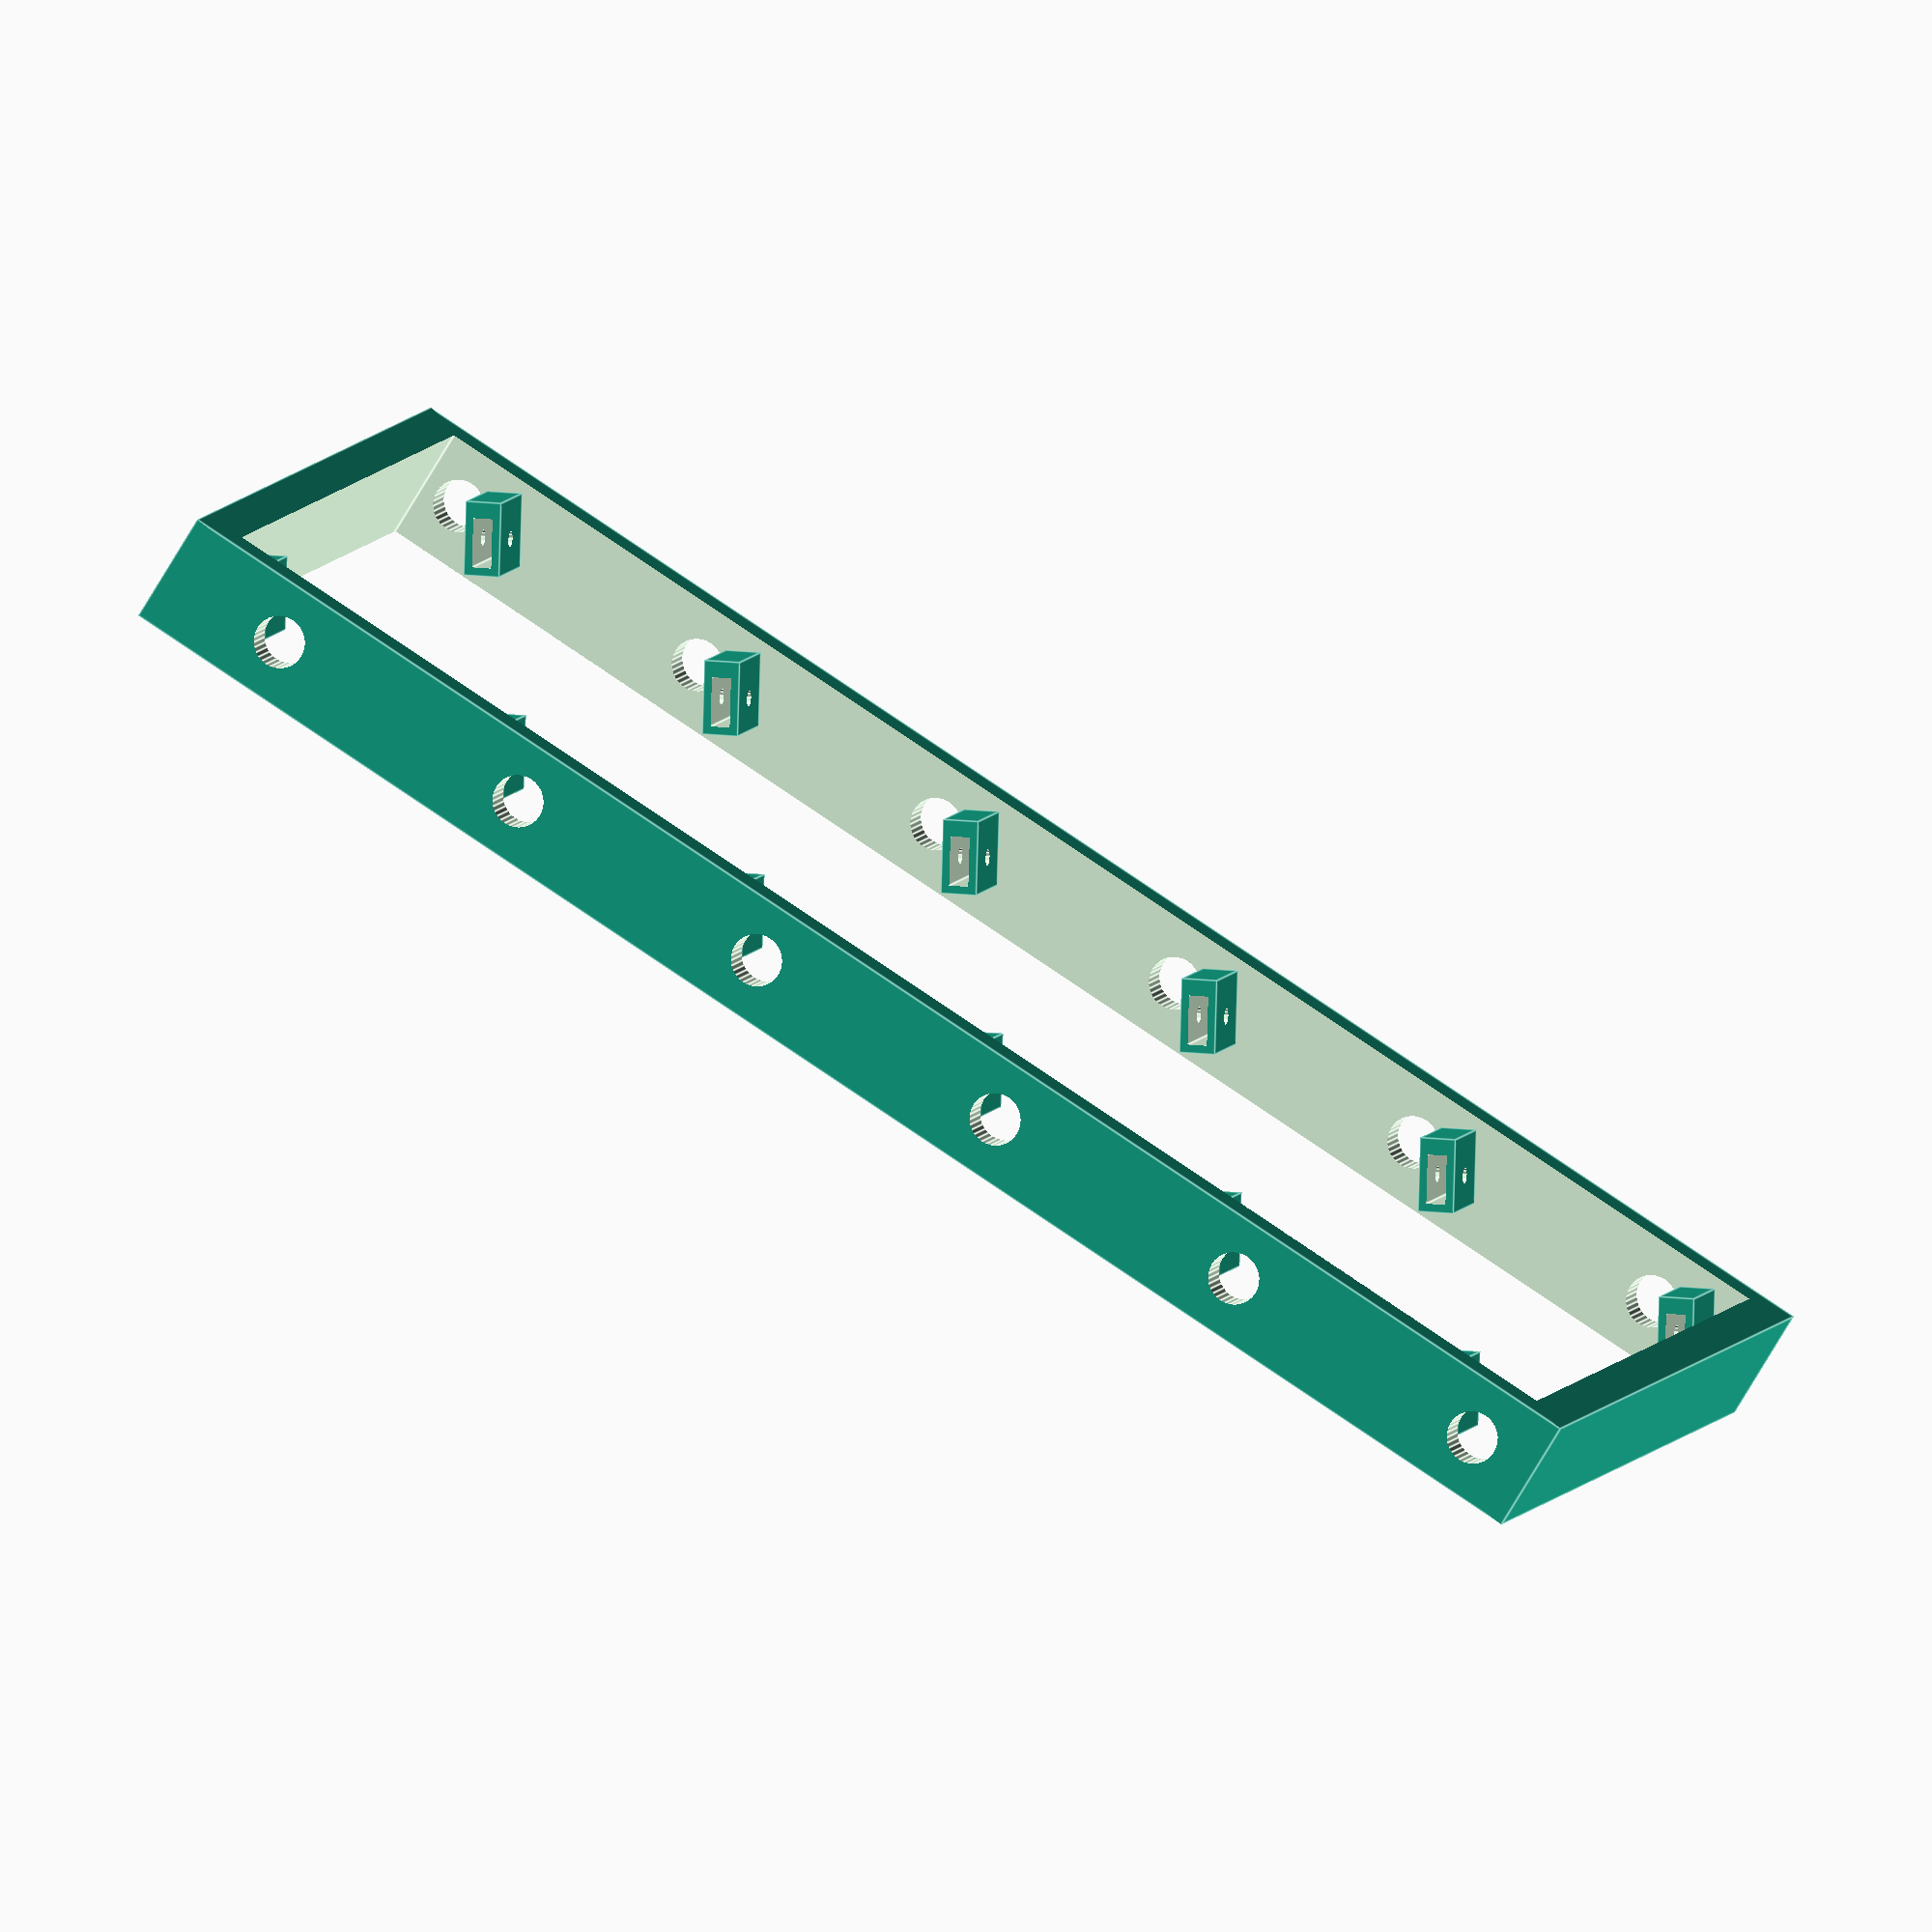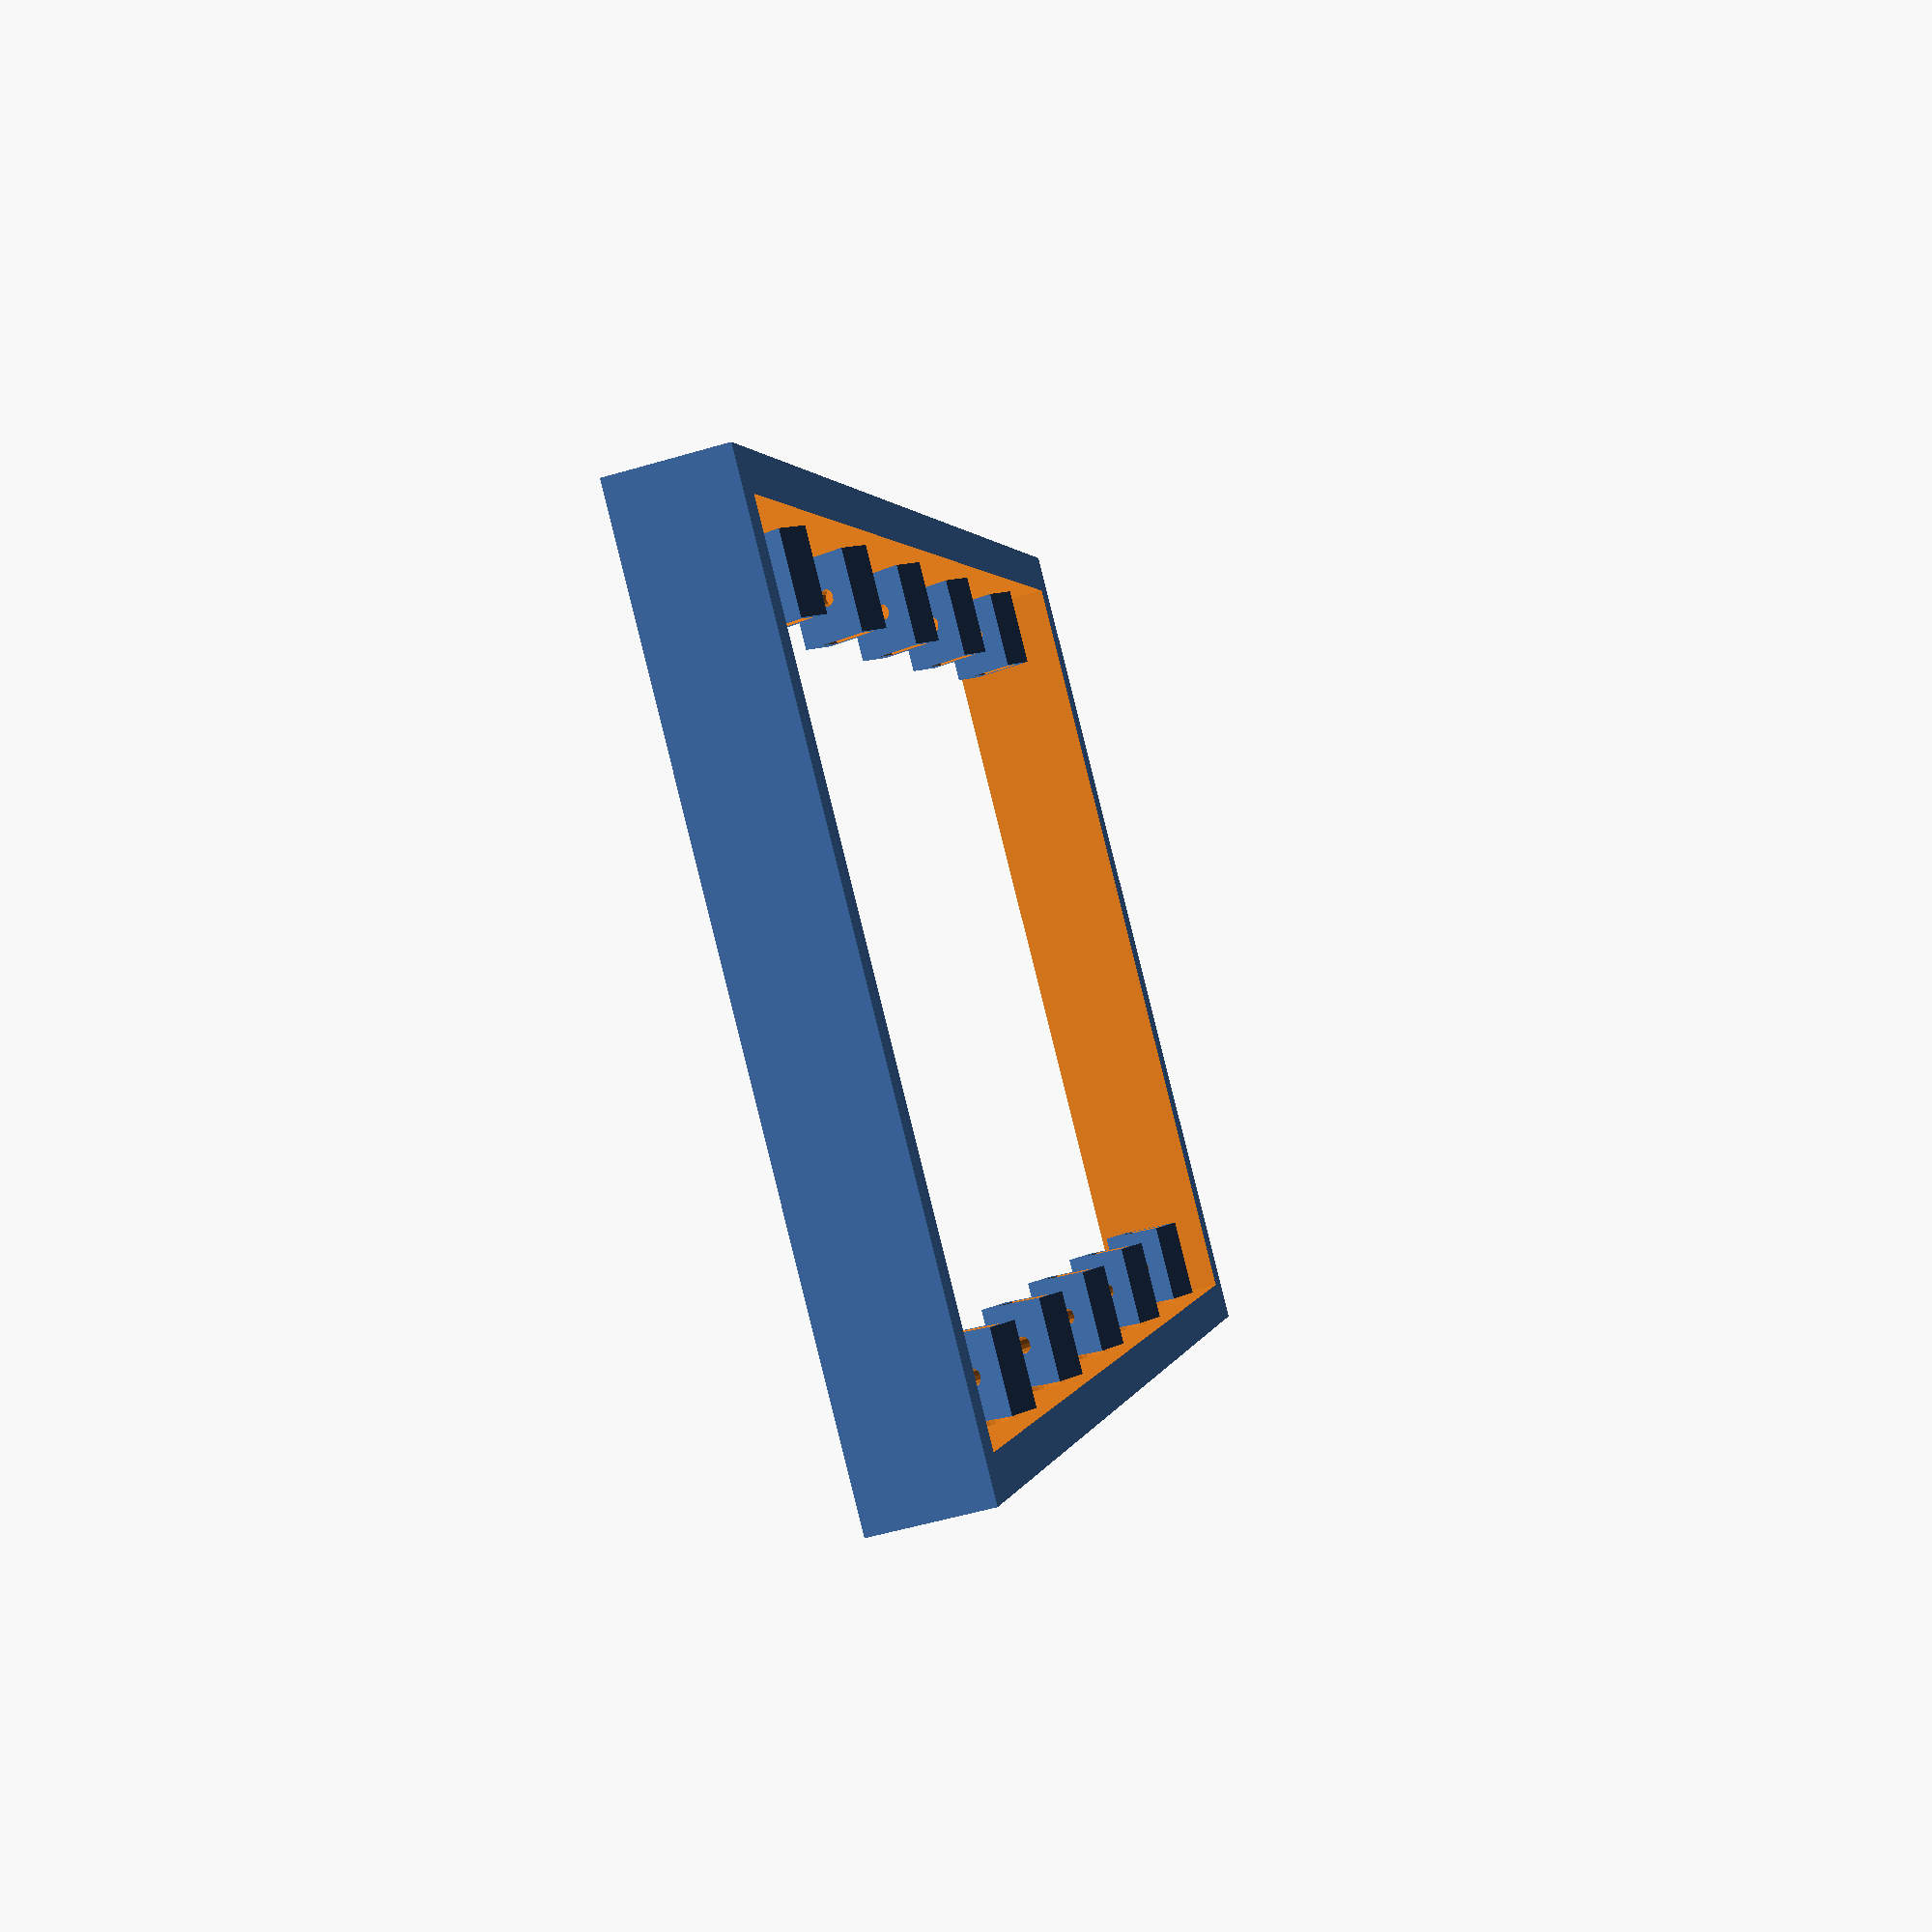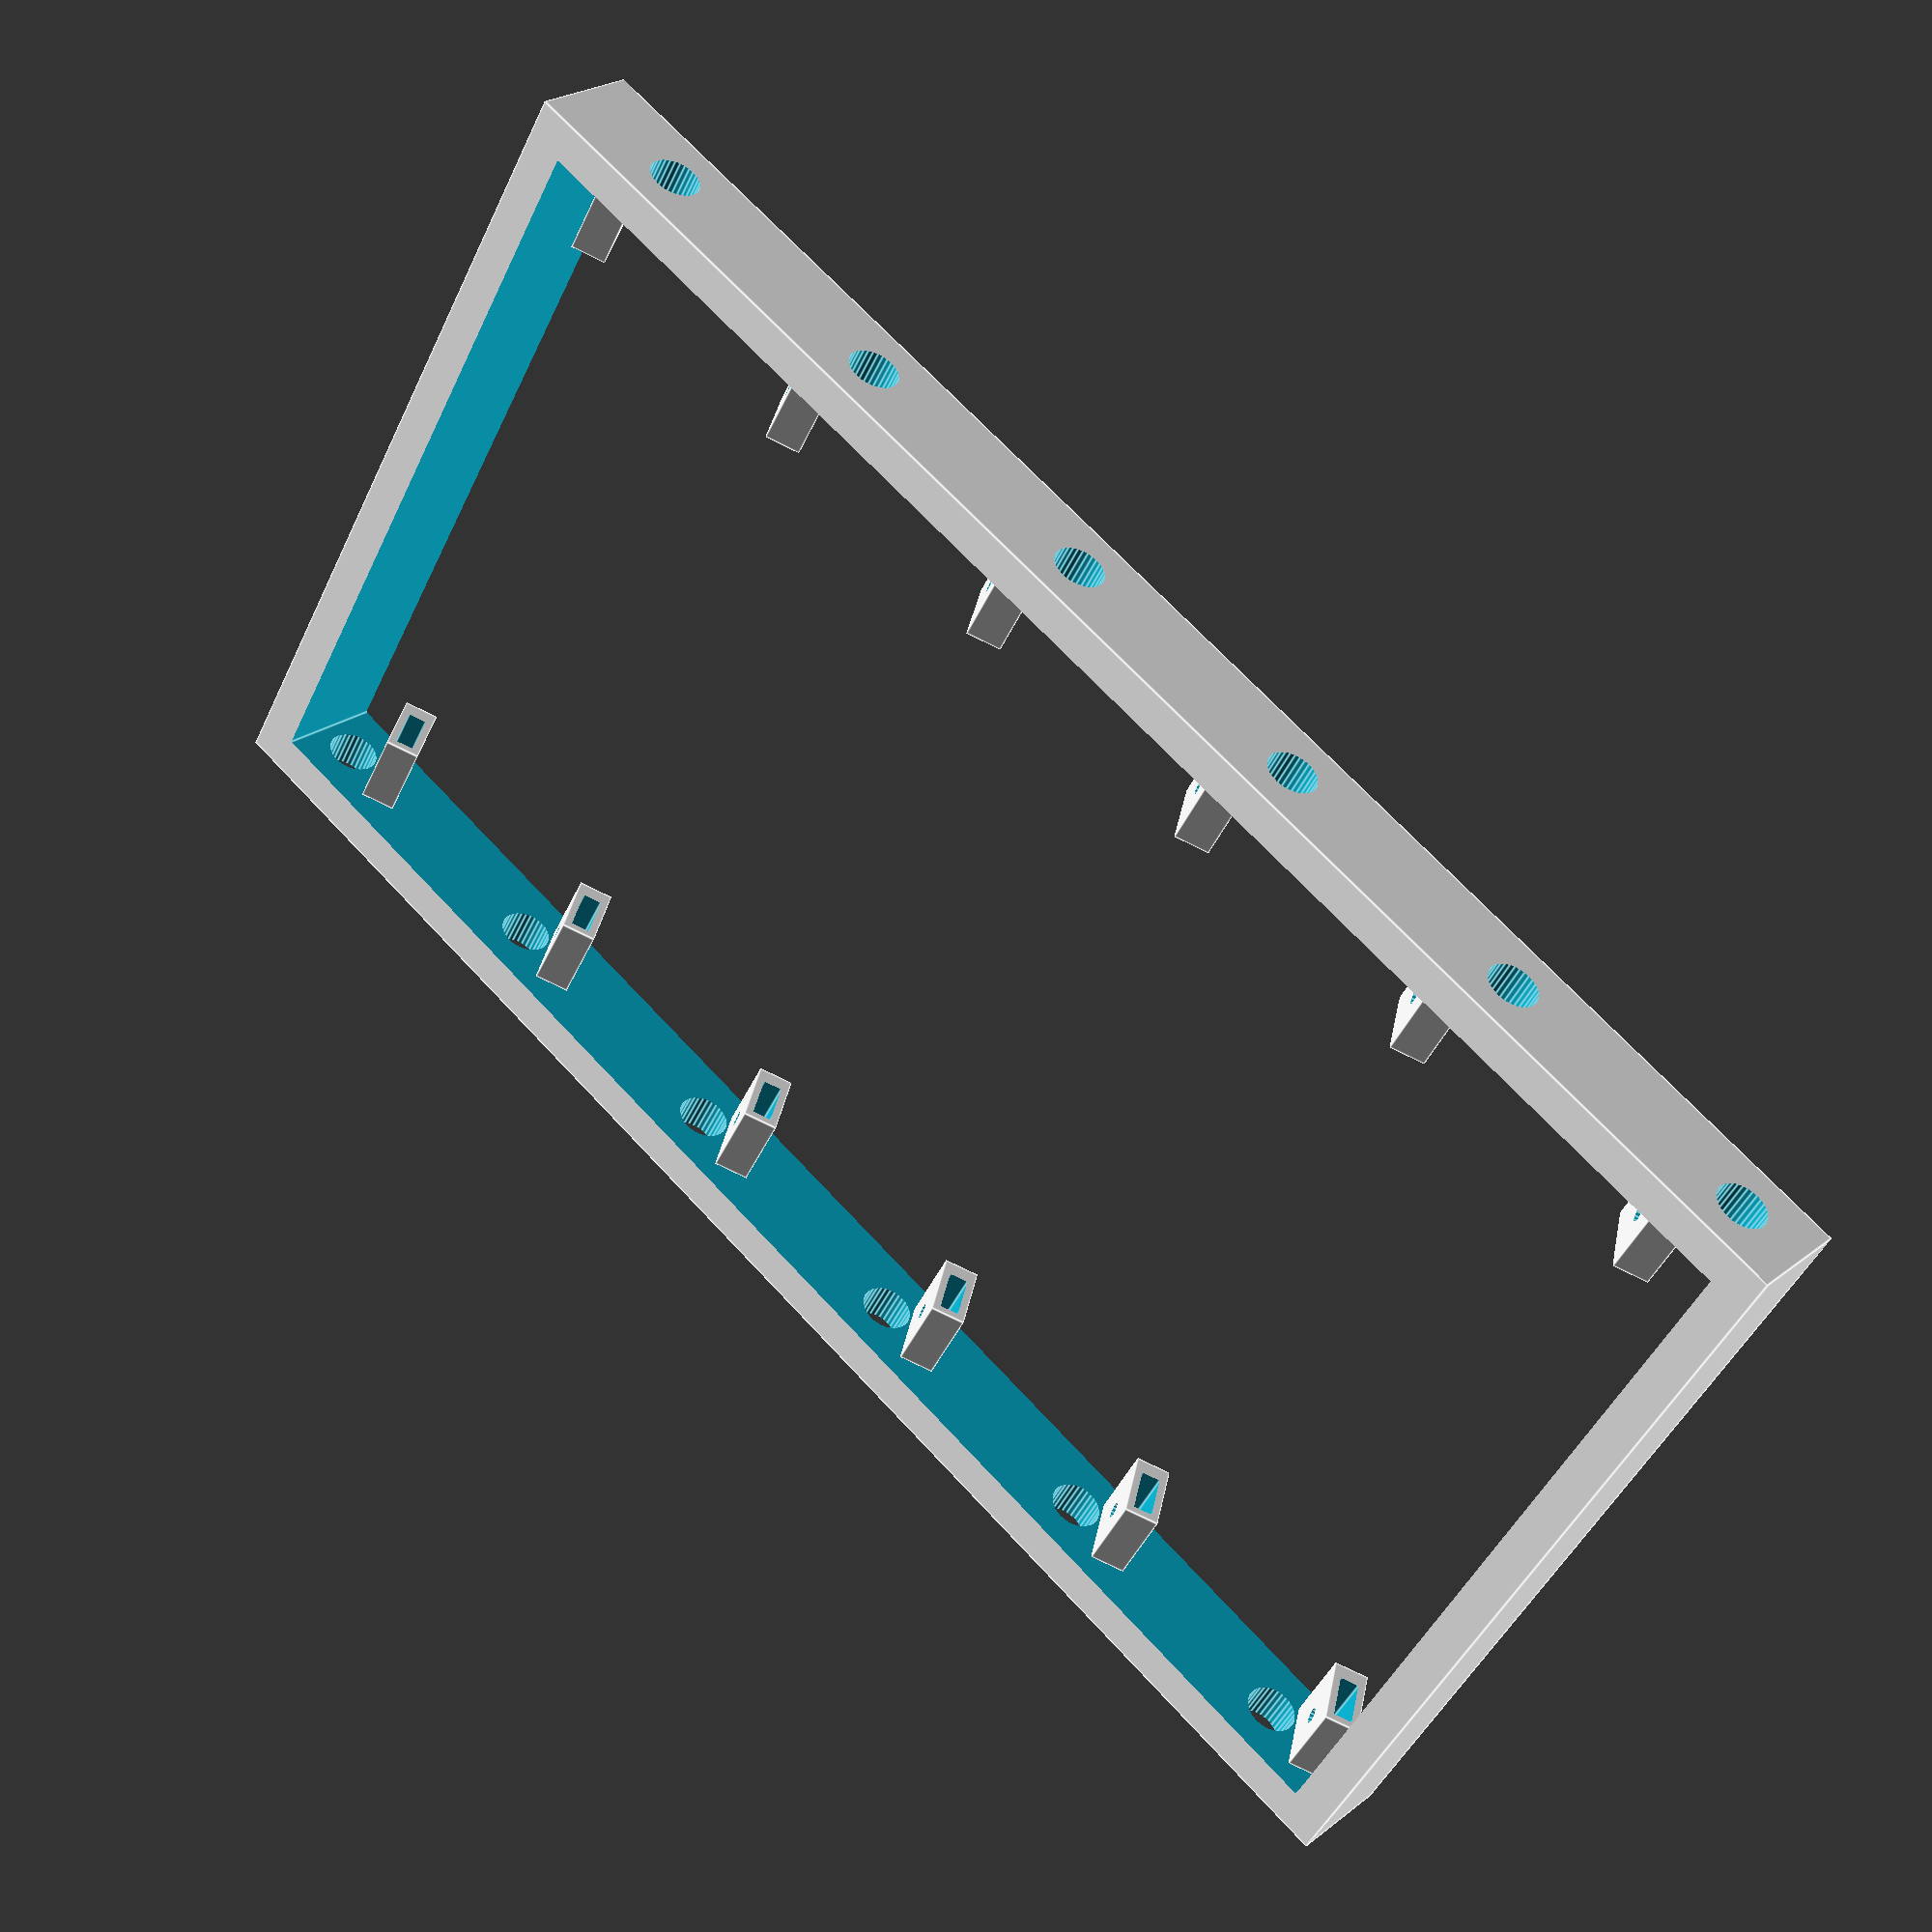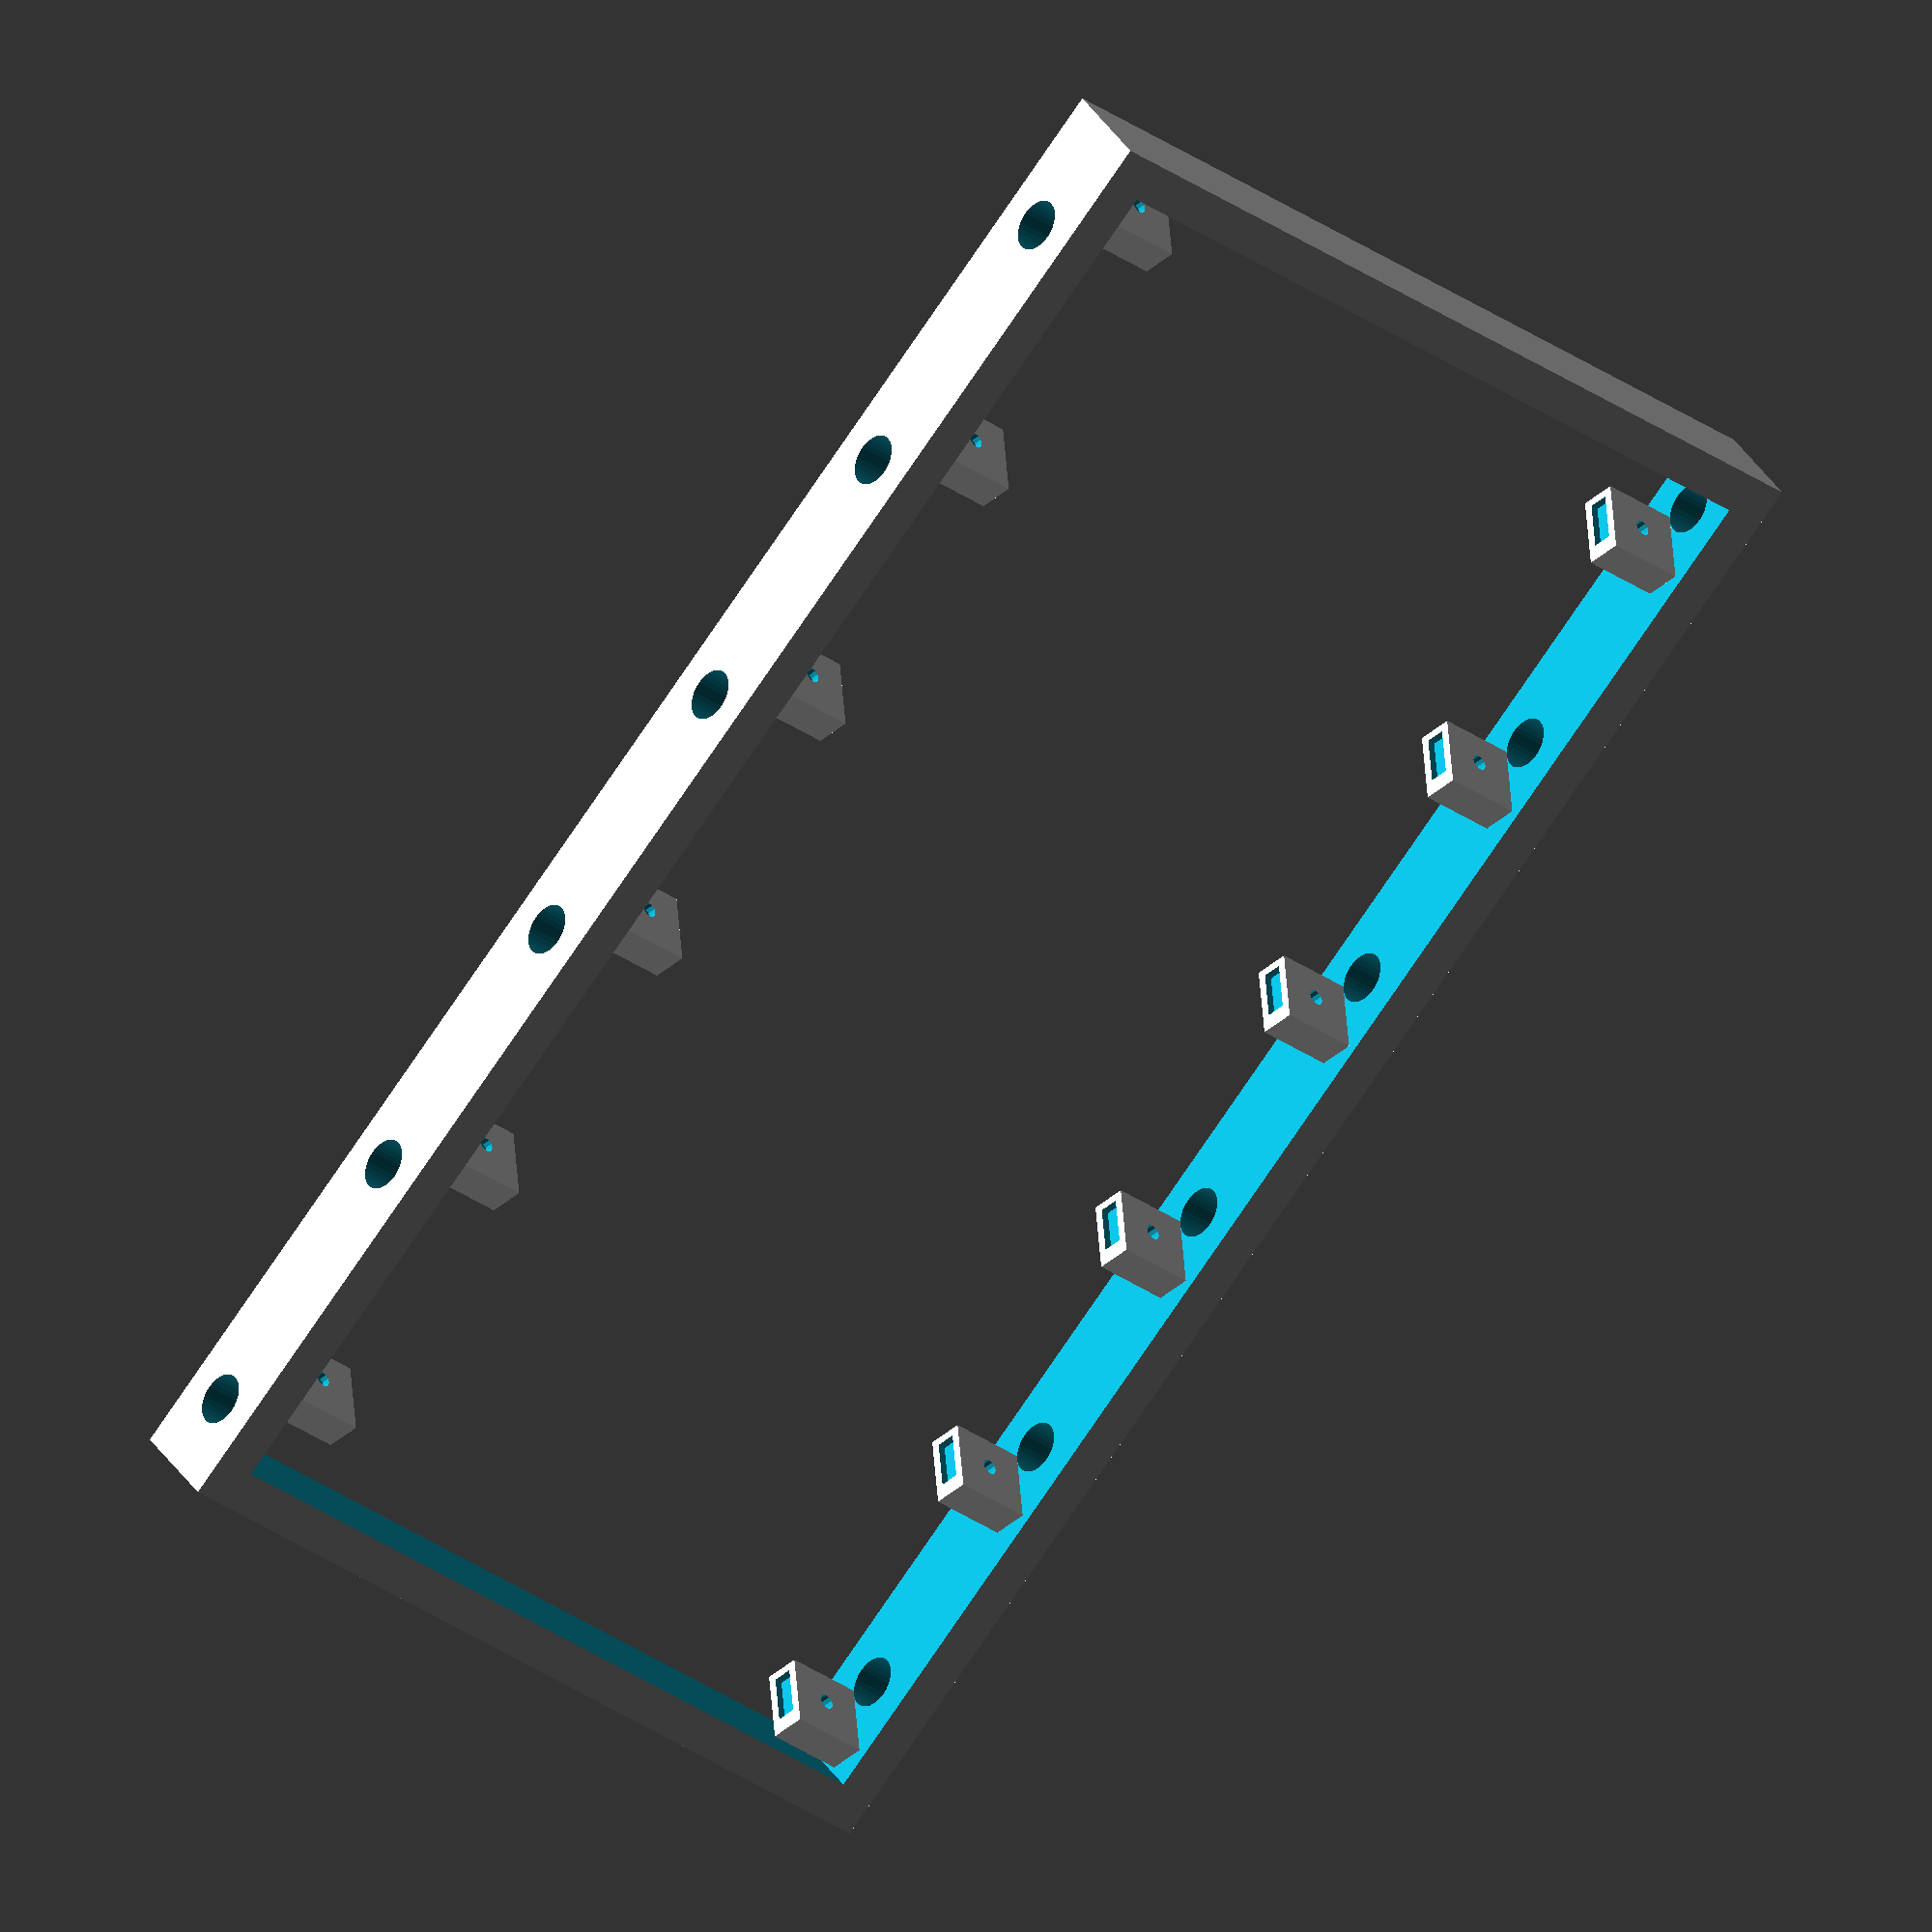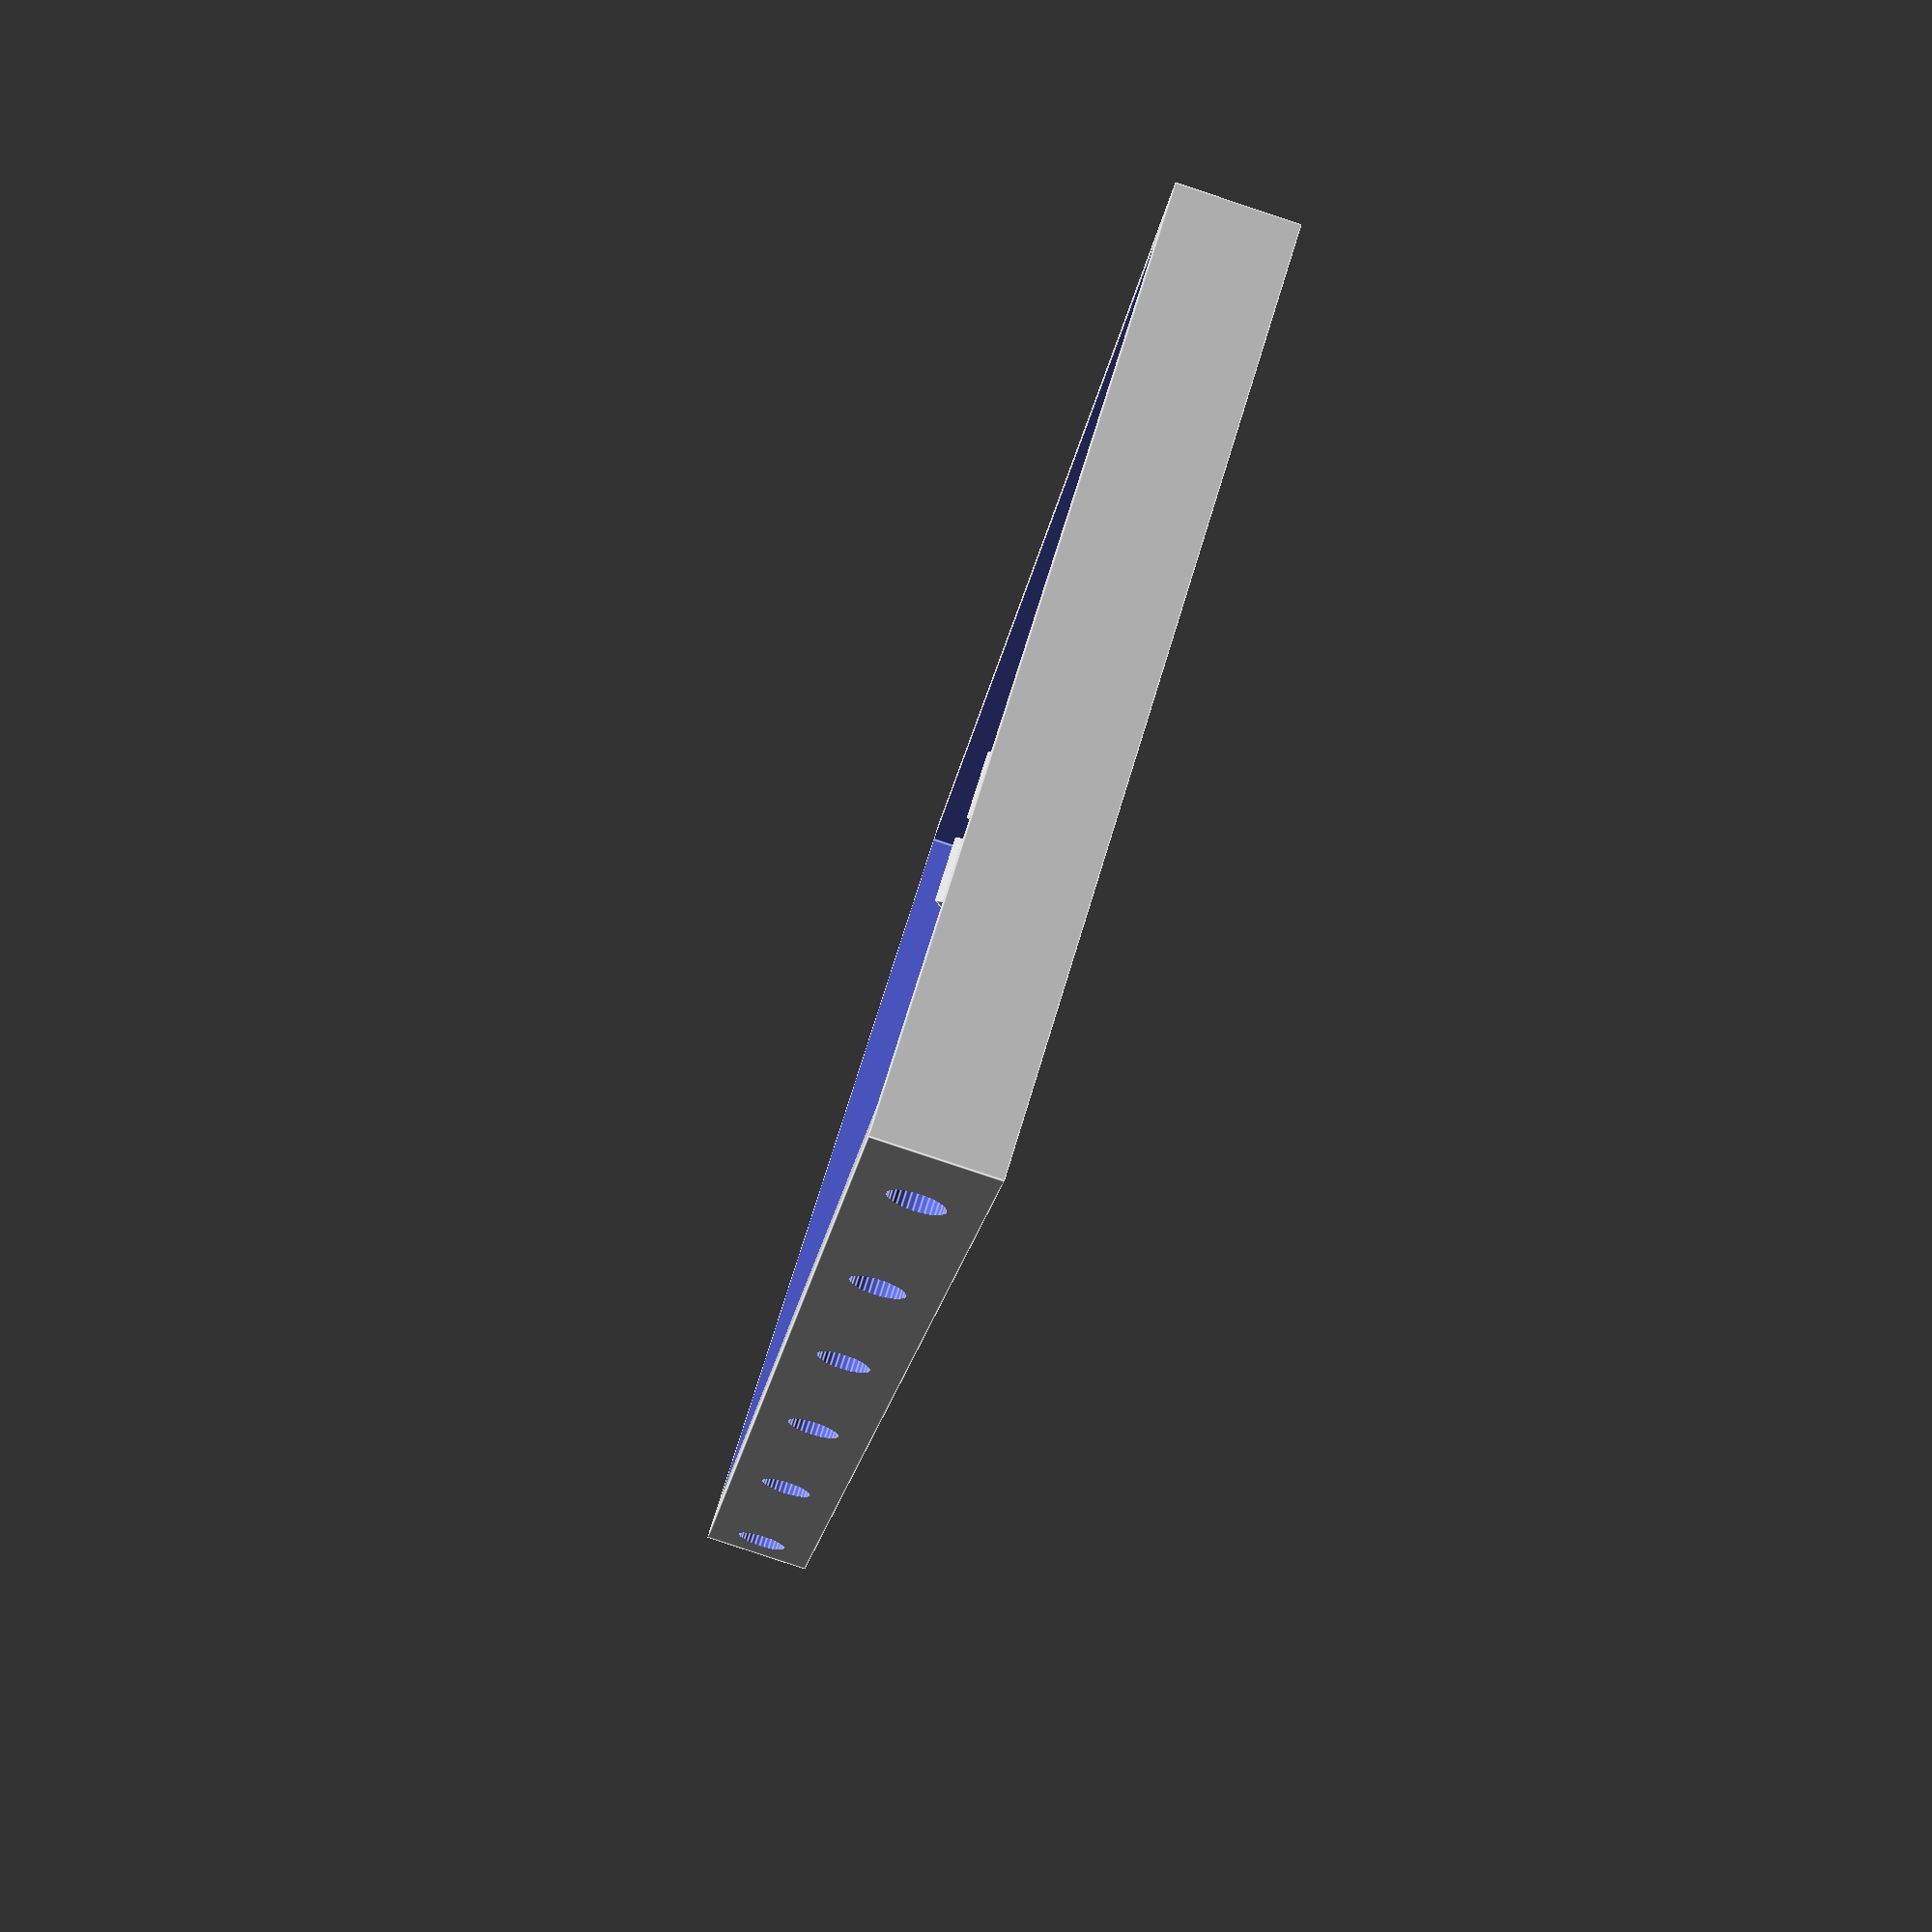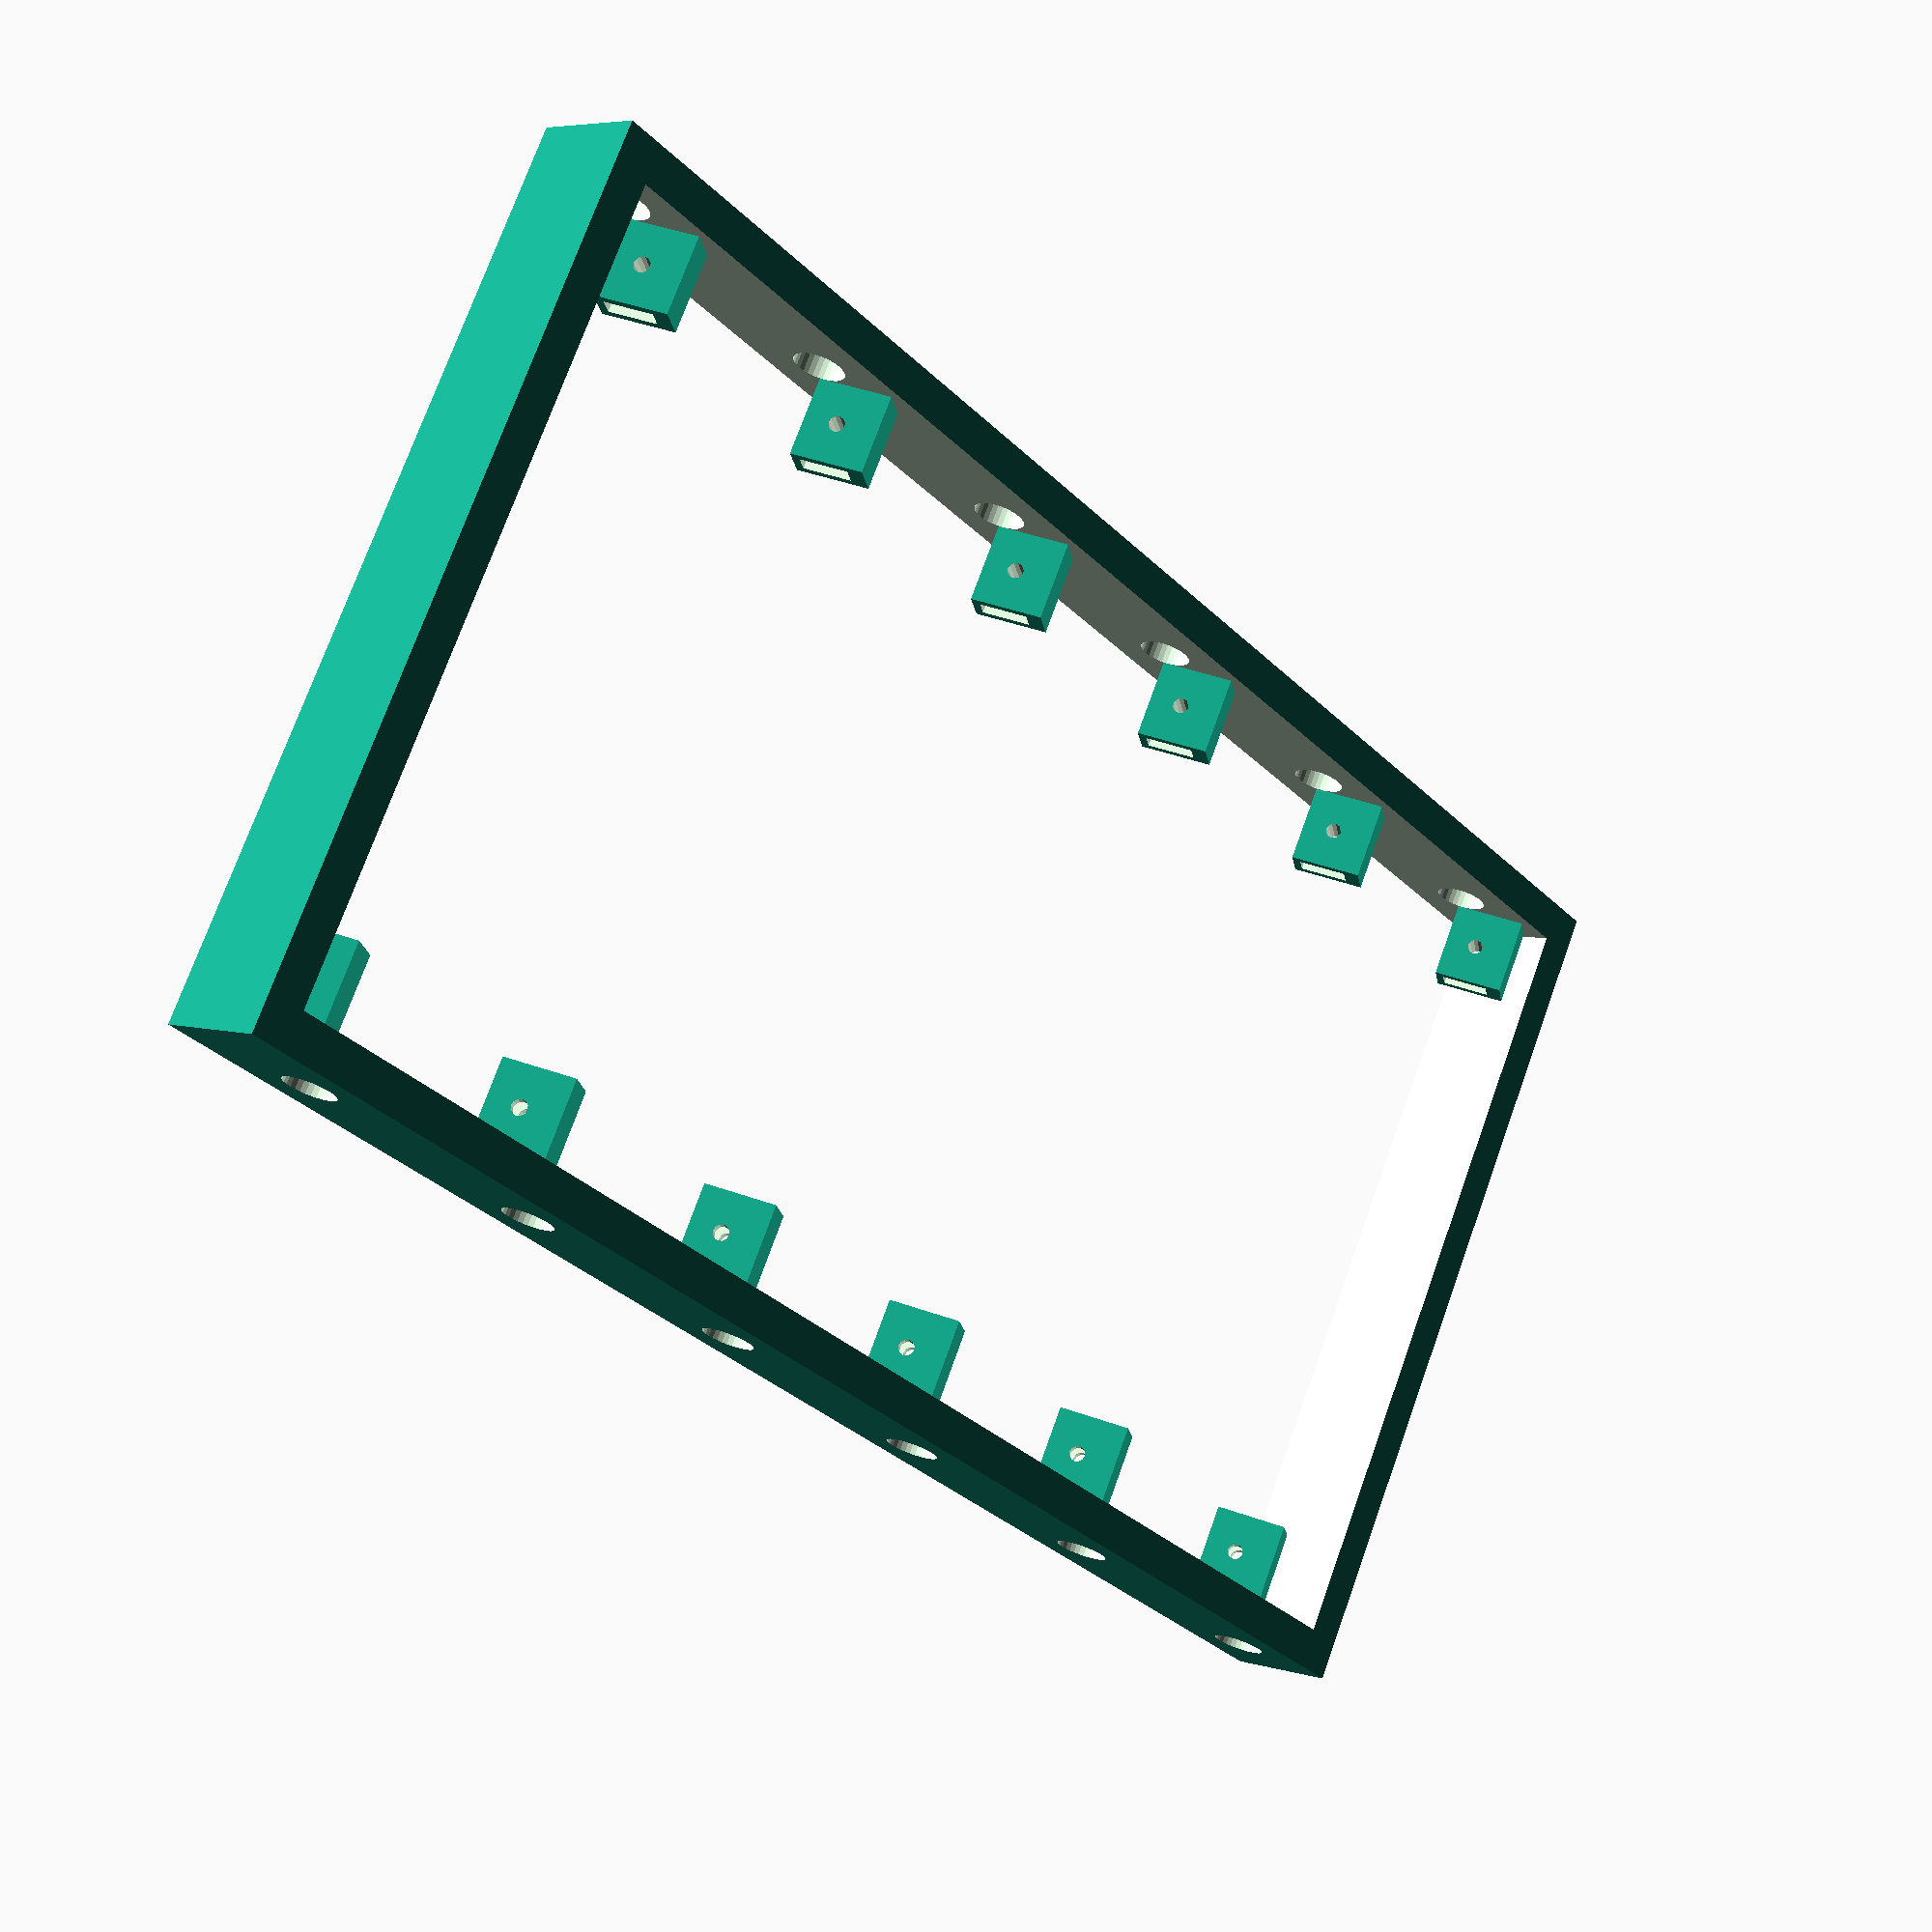
<openscad>
difference(){
	cube([200,110,14]);
	translate([5,5,-1])
		cube([190,100,16]);
//	translate([5,5,1])
//		cube([98.4,105.4,15]);


	//torsion hole	
	for ( i=[0:5]) {
		
		translate([10+i*35,-5,7])
			rotate([-90,0,0])
				cylinder(20,3.2,3.2, $fn=32);
	}
	
//torsion hole	
	for ( i=[0:5]) {
		translate([16.4+i*35,100,7])
			rotate([-90,0,0])
				cylinder(20,3.2,3.2, $fn=32);
	}

}//body


for ( i=[0:5]) {
	//torsion fixer
	translate([5.6+i*35,95,3.5]) {
		rotate([0,30,0])
		difference(){
			translate([0,0,0])
				cube([4.4,10,9]);
			translate([1,-11,2])
				cube([2.4,12,6]);
			translate([-5,5,5])
				rotate([0,90,0])
					cylinder(20,1,1, $fn=12);
		}
	}
}


for ( i=[0:5]) {
	//torsion fixer
	translate([12+i*35,5,3.5]) {
		rotate([0,30,0])
		difference(){
			translate([0,0,0])
				cube([4.4,10,9]);
			translate([1,-1,2])
				cube([2.4,12,6]);
			translate([-5,5,5])
				rotate([0,90,0])
					cylinder(20,1,1, $fn=12);
		}
	}
}


</openscad>
<views>
elev=253.7 azim=342.7 roll=30.5 proj=o view=edges
elev=55.0 azim=124.8 roll=287.2 proj=p view=solid
elev=336.3 azim=30.8 roll=38.0 proj=p view=edges
elev=150.2 azim=51.8 roll=24.5 proj=o view=solid
elev=264.9 azim=65.8 roll=108.3 proj=p view=edges
elev=354.8 azim=330.7 roll=133.4 proj=p view=wireframe
</views>
